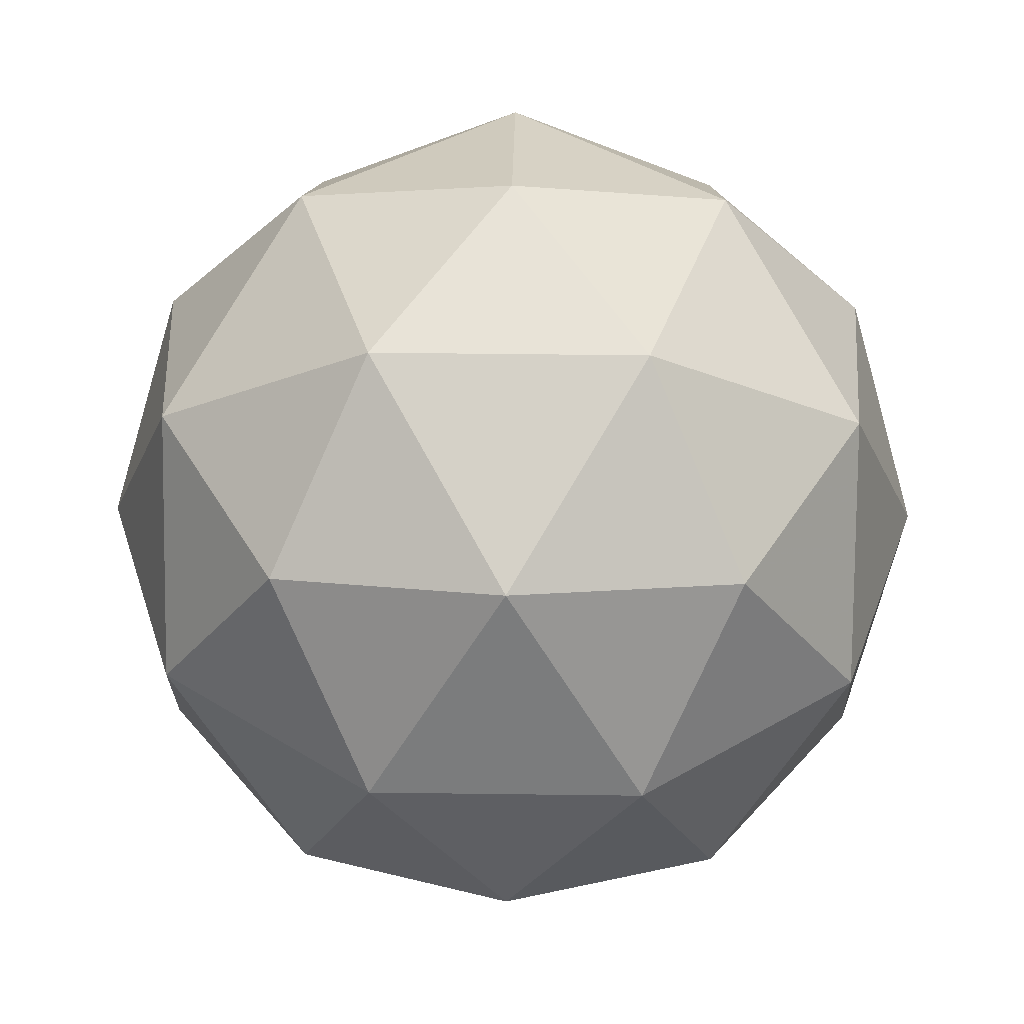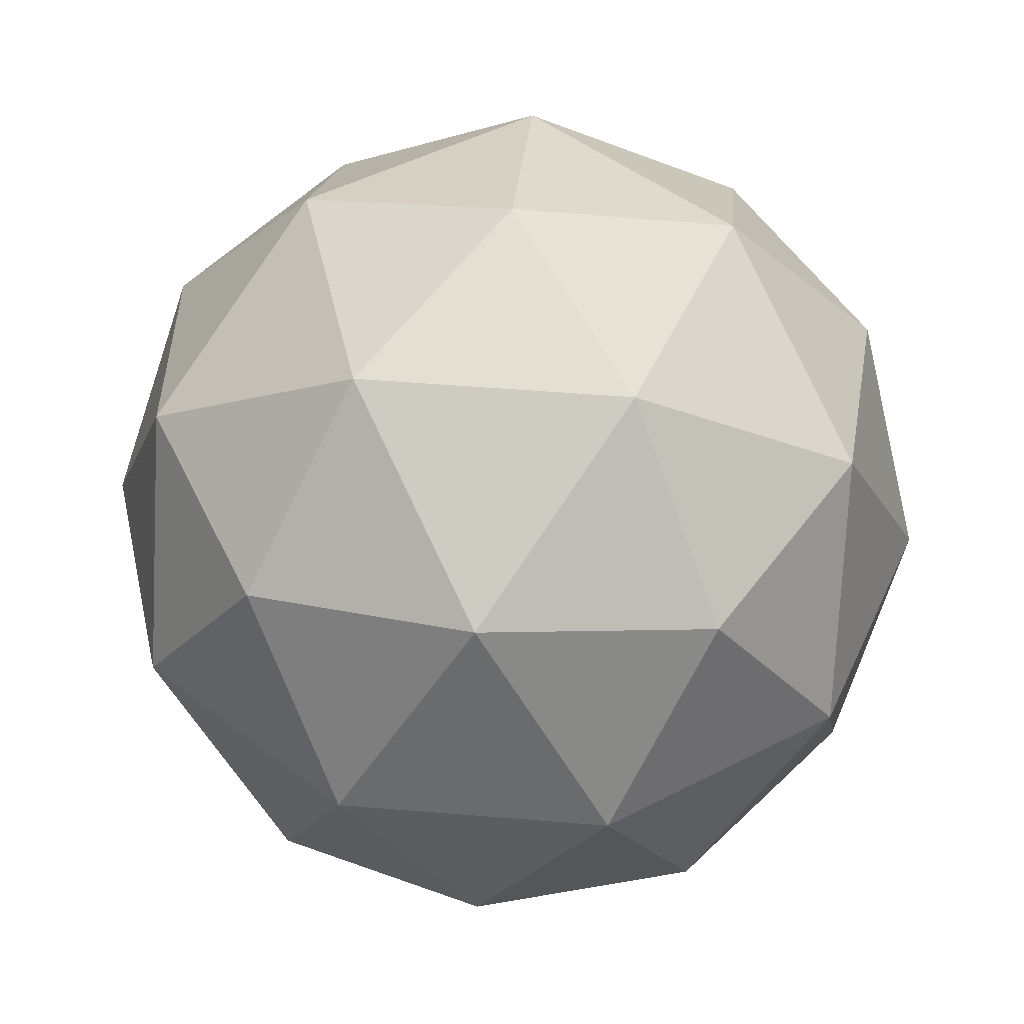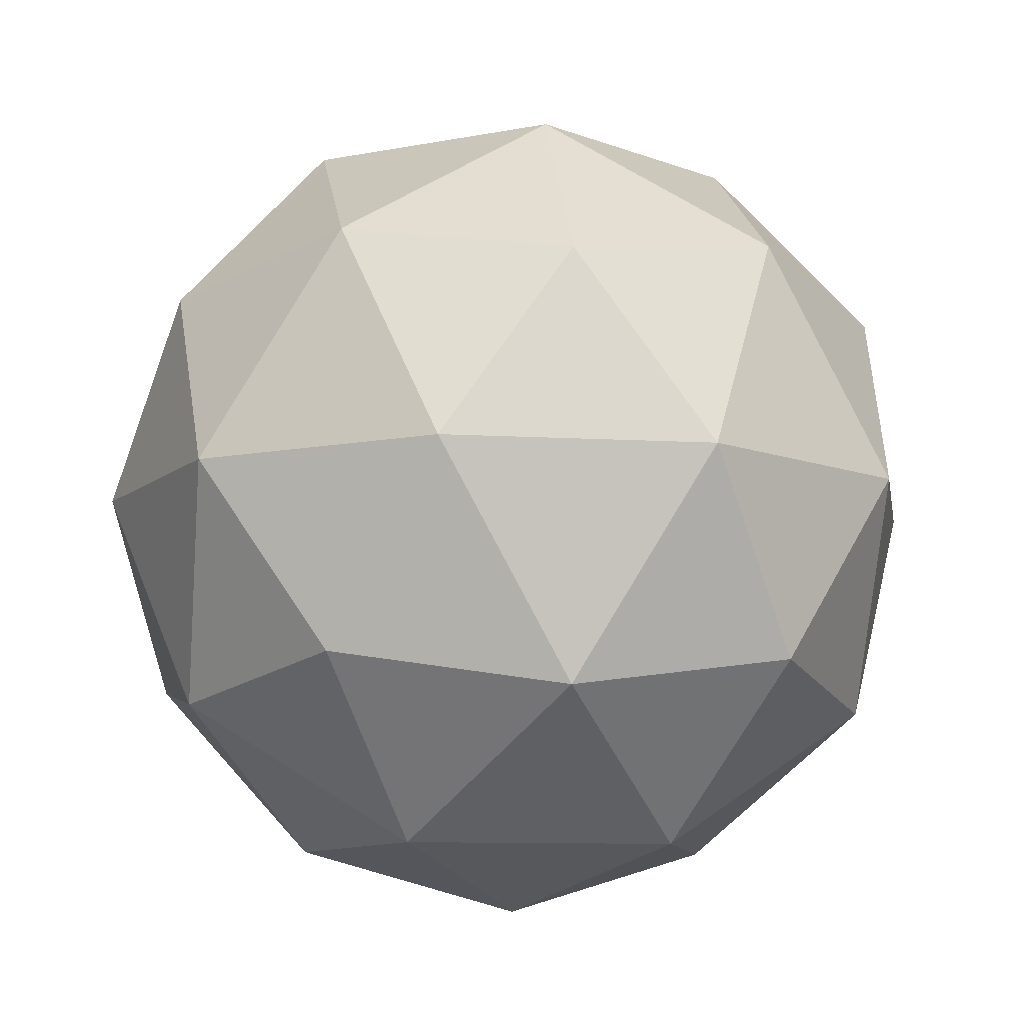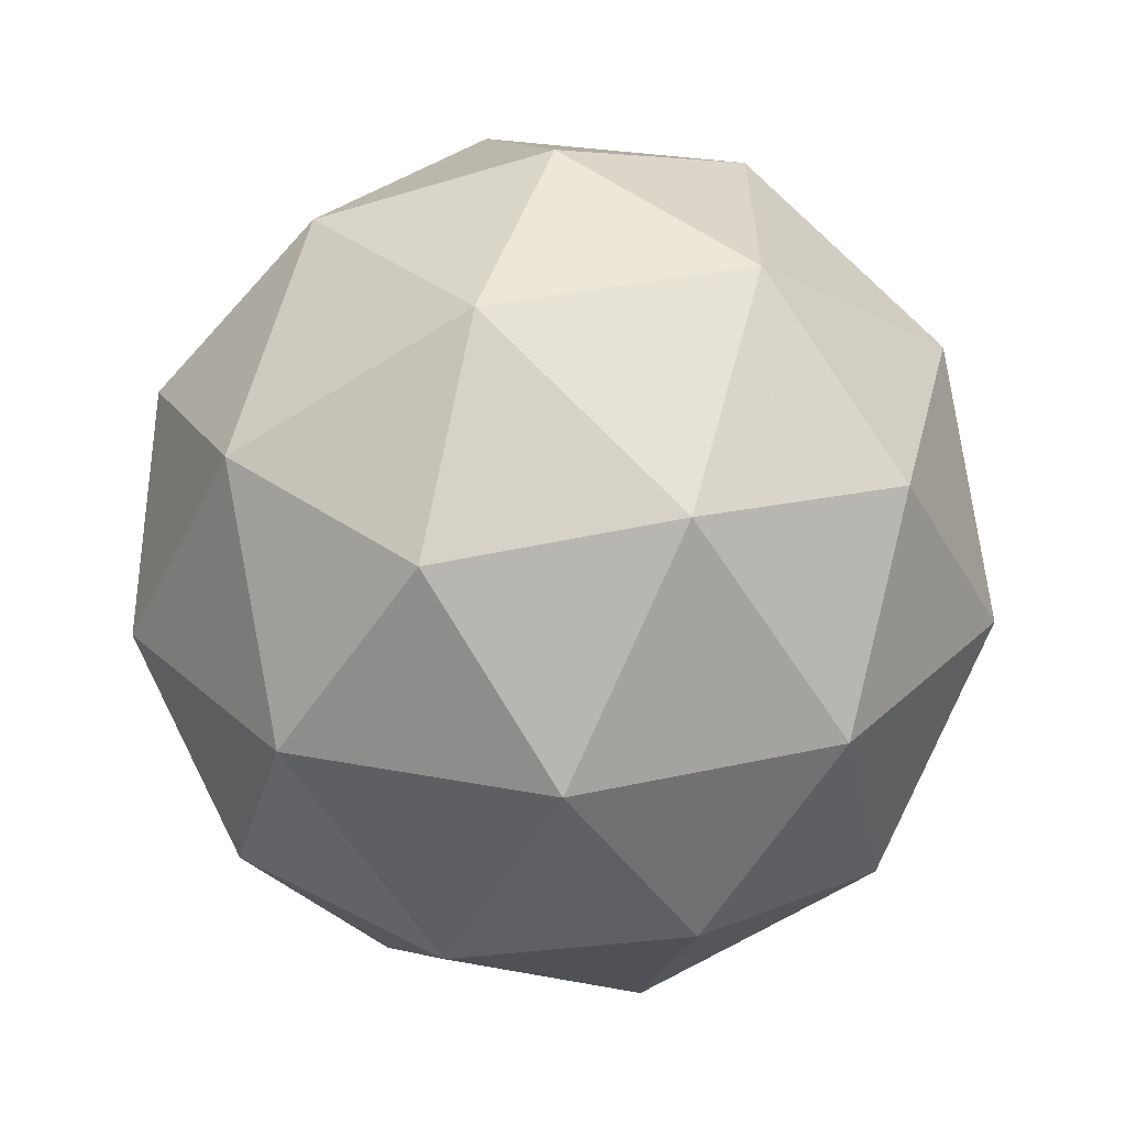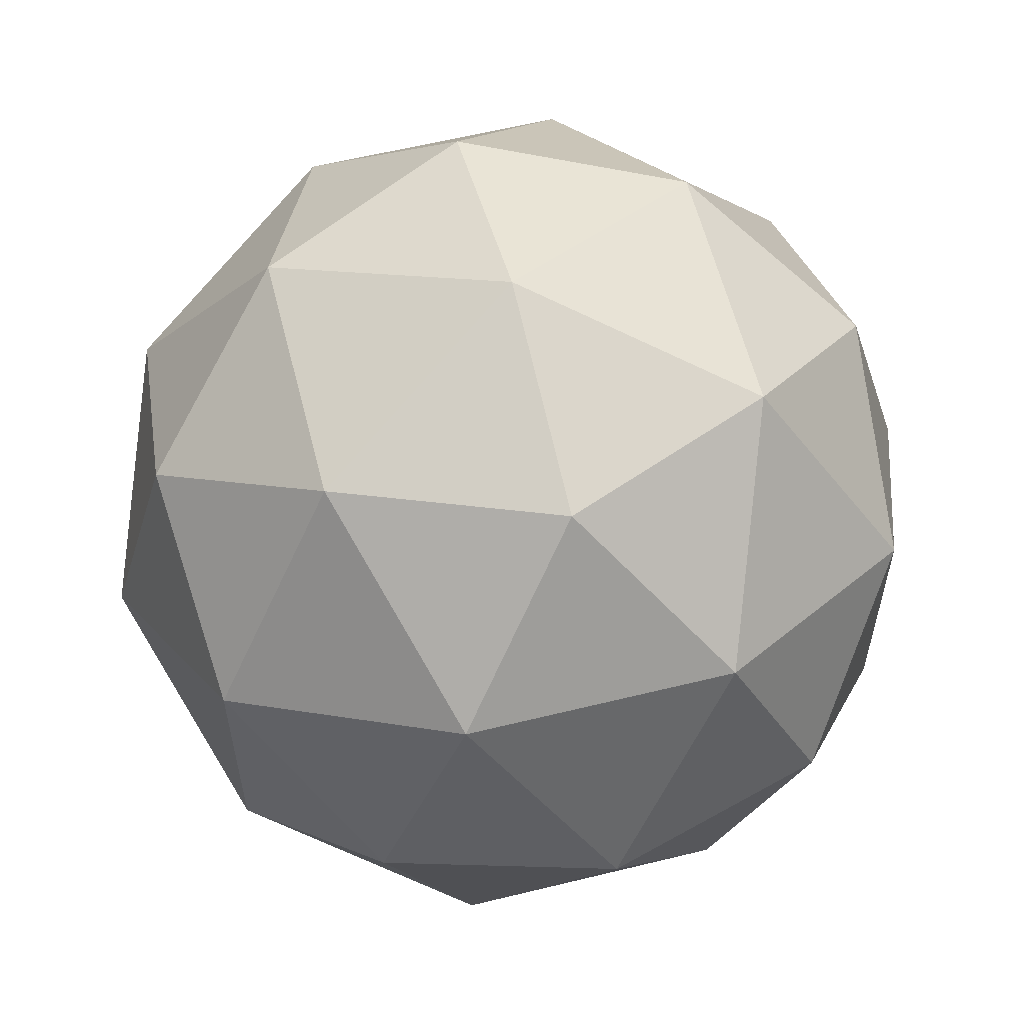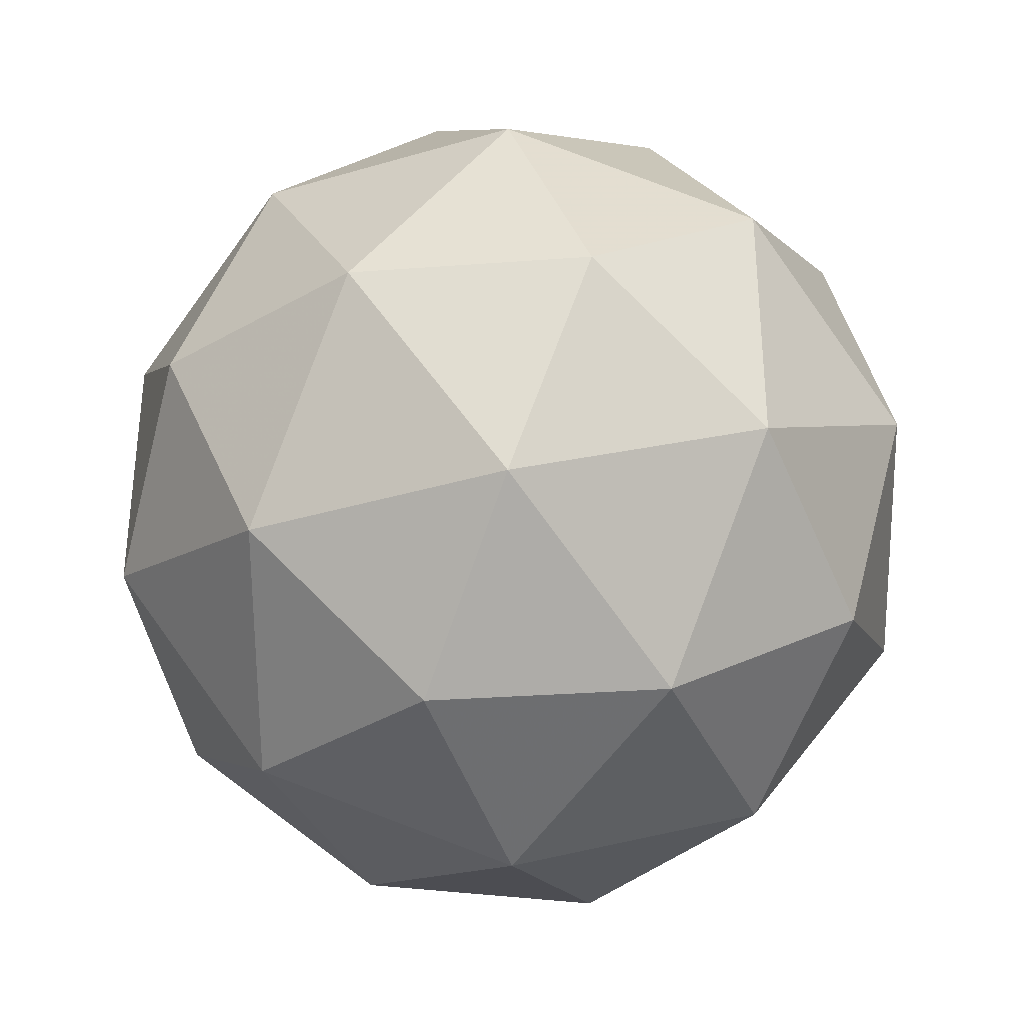
<metadata>
{"format":"obj","ext":"obj","renderer":"f3d","projection":"perspective","resolution":1024,"background":"white","views":[{"elev":42.1,"azim":18.9,"up":"+Z"},{"elev":47.0,"azim":-48.6,"up":"+Z"},{"elev":-9.8,"azim":45.2,"up":"+Z"},{"elev":-62.1,"azim":-179.0,"up":"+Y"},{"elev":59.6,"azim":134.1,"up":"+Y"},{"elev":-35.2,"azim":-10.2,"up":"+Y"}]}
</metadata>
<code>
v 0.5106 0.4905 -0.312
v 0.4527 0.5326 -0.2677
v 0.5327 0.5586 -0.2677
v 0.5822 0.4905 -0.2677
v 0.5327 0.4224 -0.2677
v 0.4527 0.4484 -0.2677
v 0.4885 0.5586 -0.1962
v 0.5685 0.5326 -0.1962
v 0.5685 0.4484 -0.1962
v 0.4885 0.4224 -0.1962
v 0.439 0.4905 -0.1962
v 0.5106 0.4905 -0.152
v 0.5236 0.5305 -0.3
v 0.4766 0.5152 -0.3
v 0.4896 0.5552 -0.274
v 0.4425 0.4905 -0.274
v 0.4766 0.4658 -0.3
v 0.5527 0.4905 -0.3
v 0.5657 0.5305 -0.274
v 0.5236 0.4505 -0.3
v 0.5657 0.4505 -0.274
v 0.4896 0.4258 -0.274
v 0.4345 0.5152 -0.232
v 0.4345 0.4658 -0.232
v 0.5106 0.5705 -0.232
v 0.4636 0.5552 -0.232
v 0.5867 0.5152 -0.232
v 0.5576 0.5552 -0.232
v 0.5576 0.4258 -0.232
v 0.5867 0.4658 -0.232
v 0.4636 0.4258 -0.232
v 0.5106 0.4105 -0.232
v 0.4555 0.5305 -0.1899
v 0.5316 0.5552 -0.1899
v 0.5787 0.4905 -0.1899
v 0.5316 0.4258 -0.1899
v 0.4555 0.4505 -0.1899
v 0.4976 0.5305 -0.1639
v 0.4685 0.4905 -0.1639
v 0.5446 0.5152 -0.1639
v 0.5446 0.4658 -0.1639
v 0.4976 0.4505 -0.1639
f 1 14 13
f 2 14 16
f 1 13 18
f 1 18 20
f 1 20 17
f 2 16 23
f 3 15 25
f 4 19 27
f 5 21 29
f 6 22 31
f 2 23 26
f 3 25 28
f 4 27 30
f 5 29 32
f 6 31 24
f 7 33 38
f 8 34 40
f 9 35 41
f 10 36 42
f 11 37 39
f 39 42 12
f 39 37 42
f 37 10 42
f 42 41 12
f 42 36 41
f 36 9 41
f 41 40 12
f 41 35 40
f 35 8 40
f 40 38 12
f 40 34 38
f 34 7 38
f 38 39 12
f 38 33 39
f 33 11 39
f 24 37 11
f 24 31 37
f 31 10 37
f 32 36 10
f 32 29 36
f 29 9 36
f 30 35 9
f 30 27 35
f 27 8 35
f 28 34 8
f 28 25 34
f 25 7 34
f 26 33 7
f 26 23 33
f 23 11 33
f 31 32 10
f 31 22 32
f 22 5 32
f 29 30 9
f 29 21 30
f 21 4 30
f 27 28 8
f 27 19 28
f 19 3 28
f 25 26 7
f 25 15 26
f 15 2 26
f 23 24 11
f 23 16 24
f 16 6 24
f 17 22 6
f 17 20 22
f 20 5 22
f 20 21 5
f 20 18 21
f 18 4 21
f 18 19 4
f 18 13 19
f 13 3 19
f 16 17 6
f 16 14 17
f 14 1 17
f 13 15 3
f 13 14 15
f 14 2 15

</code>
